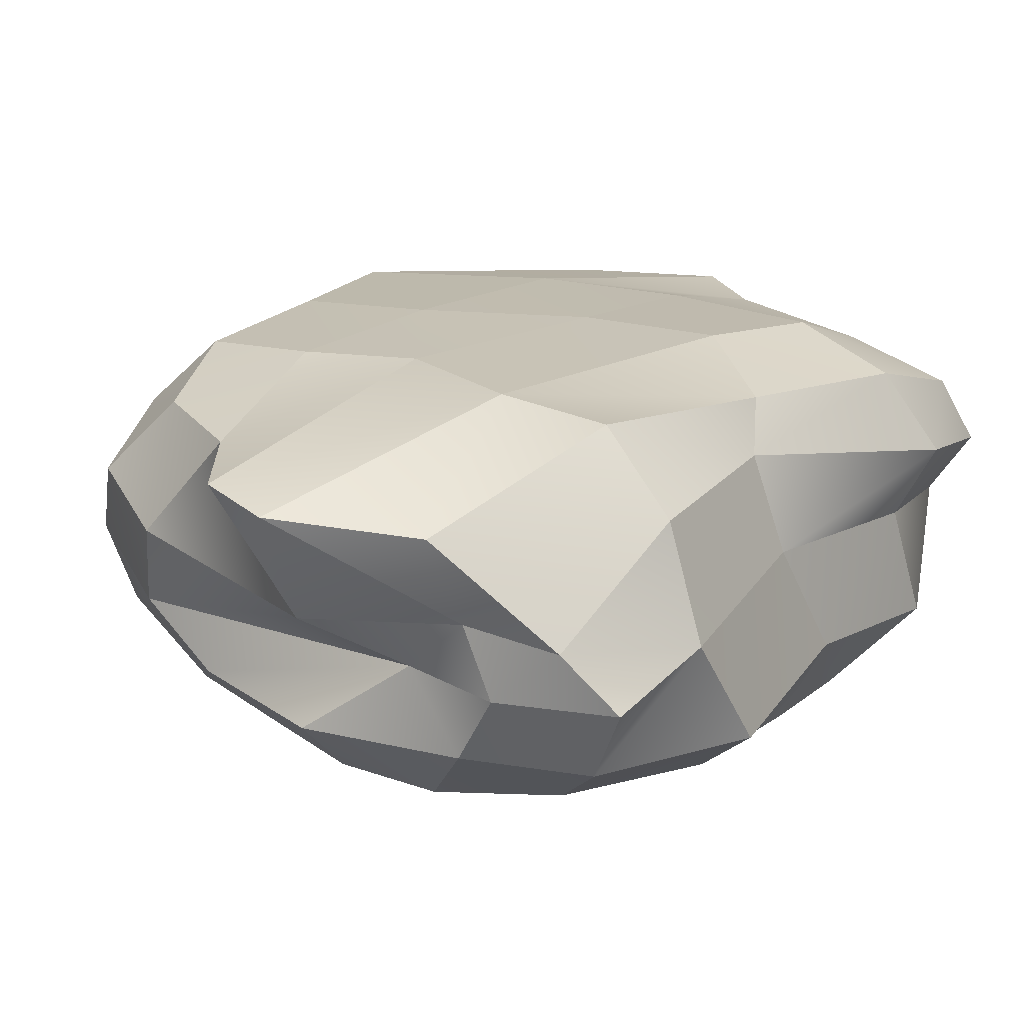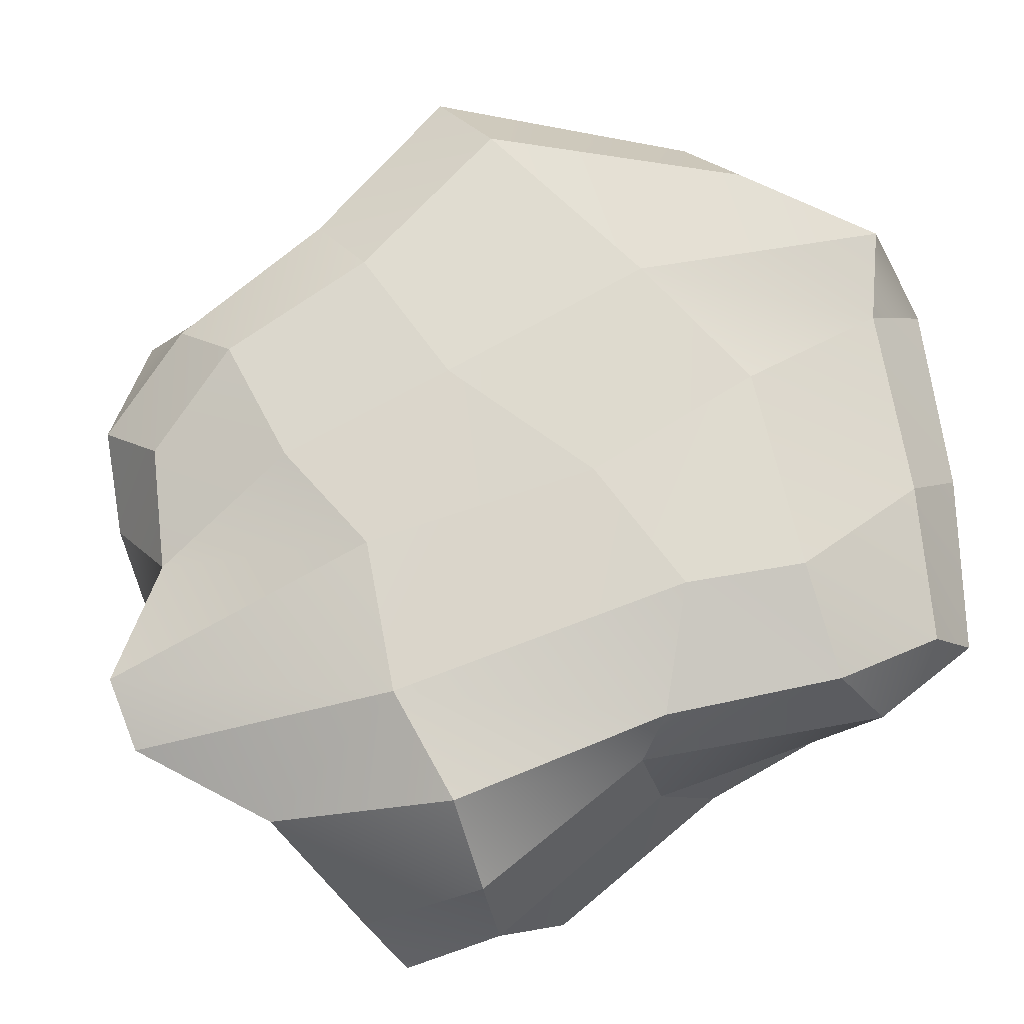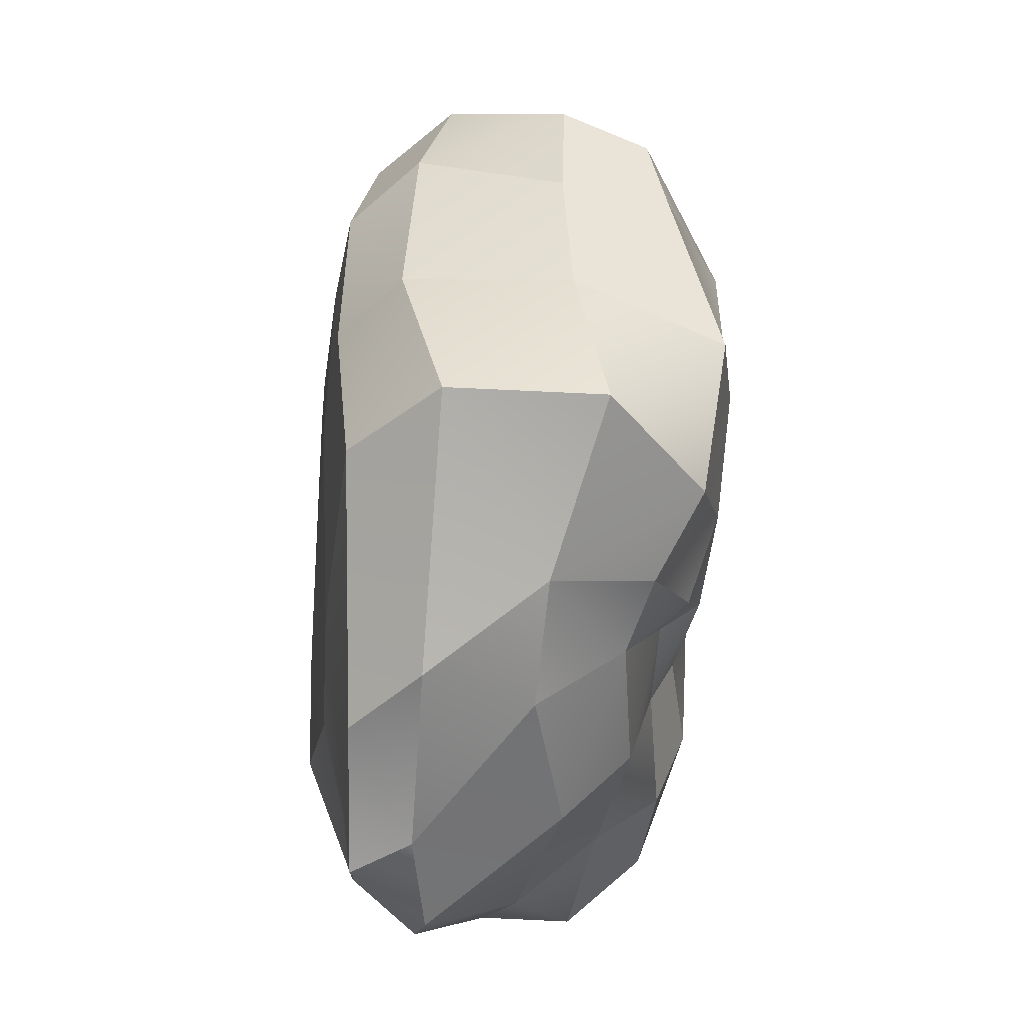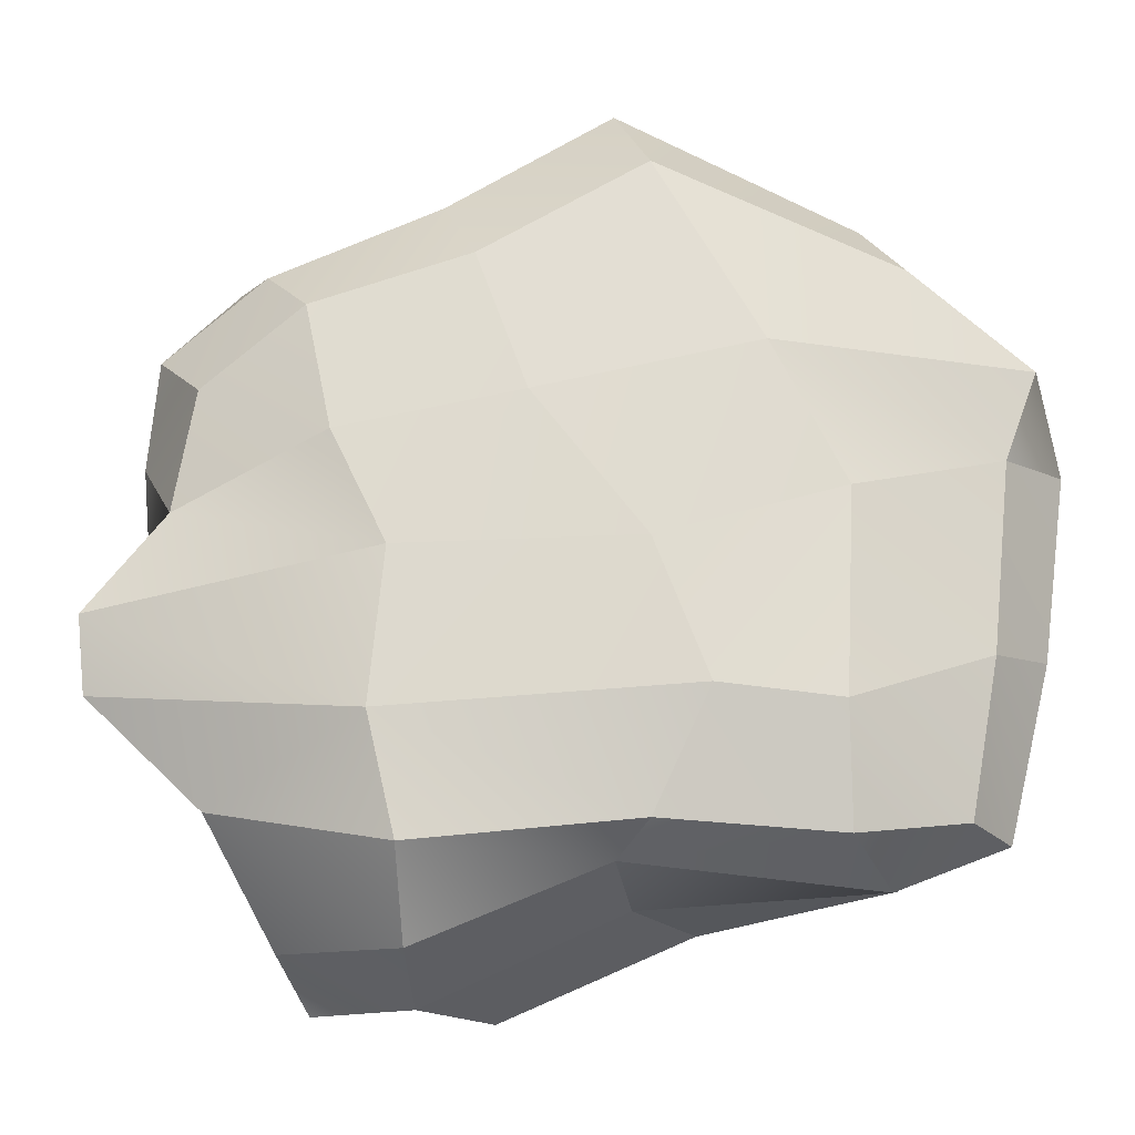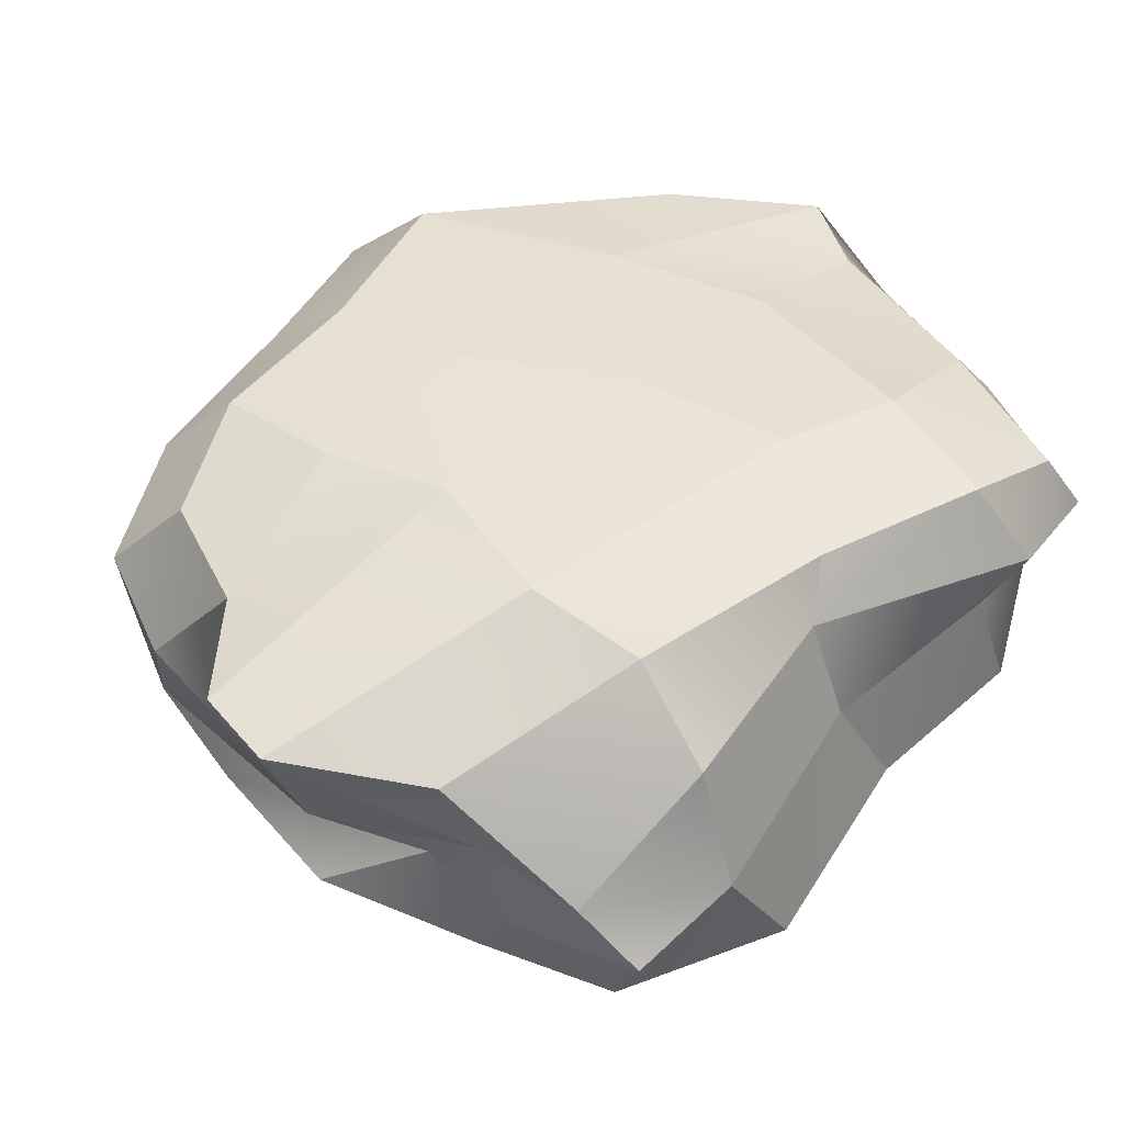
<metadata>
{"format":"obj","ext":"obj","renderer":"f3d","projection":"perspective","resolution":1024,"background":"white","views":[{"elev":20.5,"azim":32.2,"up":"+Y"},{"elev":75.2,"azim":56.0,"up":"+Y"},{"elev":-38.3,"azim":-95.1,"up":"+Z"},{"elev":72.8,"azim":72.3,"up":"+Y"},{"elev":43.5,"azim":35.8,"up":"+Y"}]}
</metadata>
<code>
o Cube
v 0.8969 -0.1167 -1.078
v 0.7363 -0.07603 1.067
v -1.052 -0.0646 0.9545
v -0.6924 -0.1143 -0.8358
v 1.304 1.084 -1.024
v 0.444 1.033 1.514
v -1.02 1.175 1.106
v -0.6819 1.18 -1.482
v 1.045 -0.1576 -0.148
v 0.06727 -0.07271 -0.7835
v 1.2 0.5382 -1.222
v -0.1546 -0.1145 1.229
v 1.155 0.478 1.382
v -1.095 -0.254 -0.1185
v -1.648 0.452 0.8536
v -1.186 0.4816 -1.134
v 0.9754 1.247 0.0479
v 0.1053 1.127 -1.585
v -0.3448 1.152 1.73
v -1.177 1.303 0.009798
v -0.01579 -0.3127 -0.06024
v 0.04611 1.352 -0.2537
v 1.175 0.6925 0.169
v 0.2601 0.4526 1.365
v -1.649 0.4298 -0.06403
v -0.1998 0.3368 -1.536
v 1.009 -0.1265 0.4703
v -0.3215 -0.0603 -0.702
v 1.386 0.8076 -1.182
v -0.5379 -0.058 1.154
v 0.9363 0.6775 1.426
v -0.8624 -0.2192 -0.5371
v -1.282 0.884 1.218
v -0.9745 0.9261 -1.431
v 0.8085 1.346 0.9021
v -0.175 1.147 -1.801
v -0.6103 1.148 1.328
v -1.356 1.245 -0.7168
v 1.042 -0.1905 -0.6379
v 0.4689 -0.1429 -1.027
v 1.081 0.1751 -1.288
v 0.2436 -0.1415 1.191
v 1.015 0.1835 1.313
v -1.156 -0.2178 0.4595
v -1.571 0.1103 0.7707
v -1.063 0.07452 -1.016
v 1.232 1.217 -0.5945
v 0.7705 1.122 -1.3
v -0.06528 1.103 1.796
v -1.176 1.281 0.6464
v -0.4762 -0.274 -0.03739
v 0.4804 -0.3121 -0.1111
v 0.1728 -0.1885 -0.5325
v -0.1063 -0.2744 0.596
v -0.198 1.36 0.6308
v 0.063 1.276 -0.9943
v 0.6115 1.352 -0.2908
v -0.6033 1.344 -0.01128
v 1.267 0.6307 1.008
v 1.267 0.6002 -0.6897
v 1.269 0.2411 -0.06388
v 1.051 1.069 0.1975
v -1.044 0.4029 1.29
v 0.667 0.4399 1.449
v -0.1351 0.1567 1.505
v -0.06687 0.6521 1.602
v -1.76 0.3196 -0.7246
v -1.646 0.4626 0.459
v -1.548 -0.1538 -0.2556
v -1.483 1.069 0.04533
v -0.7755 0.4976 -1.403
v 0.5563 0.4493 -1.497
v 0.1532 0.8392 -1.832
v -0.1805 0.06095 -1.234
v -0.6309 -0.2263 0.5923
v -0.6779 1.33 0.6982
v 1.116 1.068 0.981
v -0.9445 0.7436 1.392
v -1.719 0.9165 -0.6998
v -0.751 0.1491 -1.123
v -0.3597 -0.2197 -0.5967
v 0.5481 -0.2841 -0.6576
v 0.3835 -0.2981 0.5332
v 0.3428 1.371 0.8637
v 0.8016 1.333 -0.7167
v -0.5442 1.29 -0.8894
v 1.348 0.1898 0.7468
v 1.324 0.1274 -0.8561
v 1.424 0.8972 -0.707
v -0.7067 0.1906 1.347
v 0.4943 0.1534 1.399
v 0.5242 0.6914 1.41
v -1.346 -0.0787 -0.8081
v -1.55 0.03351 0.4876
v -1.434 1.017 0.7468
v -0.2632 0.9168 -1.717
v 0.802 0.8503 -1.529
v 0.5127 0.1147 -1.198
v 1.009 -0.1265 0.4703
v 1.009 -0.1265 0.4703
v 1.009 -0.1265 0.4703
v 0.7363 -0.07603 1.067
v 0.7363 -0.07603 1.067
v -0.3215 -0.0603 -0.702
v -0.3215 -0.0603 -0.702
v -0.3215 -0.0603 -0.702
v -0.6924 -0.1143 -0.8358
v -0.6924 -0.1143 -0.8358
v 1.386 0.8076 -1.182
v 1.386 0.8076 -1.182
v 1.386 0.8076 -1.182
v 1.304 1.084 -1.024
v 1.304 1.084 -1.024
v -0.5379 -0.058 1.154
v -0.5379 -0.058 1.154
v -0.5379 -0.058 1.154
v -1.052 -0.0646 0.9545
v -1.052 -0.0646 0.9545
v 0.9363 0.6775 1.426
v 0.9363 0.6775 1.426
v 0.9363 0.6775 1.426
v 0.444 1.033 1.514
v 0.444 1.033 1.514
v -0.8624 -0.2192 -0.5371
v -0.8624 -0.2192 -0.5371
v -0.8624 -0.2192 -0.5371
v -1.282 0.884 1.218
v -1.282 0.884 1.218
v -1.282 0.884 1.218
v -1.02 1.175 1.106
v -1.02 1.175 1.106
v -0.9745 0.9261 -1.431
v -0.9745 0.9261 -1.431
v -0.9745 0.9261 -1.431
v -0.6819 1.18 -1.482
v -0.6819 1.18 -1.482
v 0.8085 1.346 0.9021
v 0.8085 1.346 0.9021
v 0.8085 1.346 0.9021
v -0.175 1.147 -1.801
v -0.175 1.147 -1.801
v -0.175 1.147 -1.801
v -0.6103 1.148 1.328
v -0.6103 1.148 1.328
v -0.6103 1.148 1.328
v -1.356 1.245 -0.7168
v -1.356 1.245 -0.7168
v -1.356 1.245 -0.7168
v 1.042 -0.1905 -0.6379
v 1.042 -0.1905 -0.6379
v 1.042 -0.1905 -0.6379
v 0.8969 -0.1167 -1.078
v 0.8969 -0.1167 -1.078
v 0.4689 -0.1429 -1.027
v 0.4689 -0.1429 -1.027
v 0.4689 -0.1429 -1.027
v 1.081 0.1751 -1.288
v 1.081 0.1751 -1.288
v 1.081 0.1751 -1.288
v 0.2436 -0.1415 1.191
v 0.2436 -0.1415 1.191
v 0.2436 -0.1415 1.191
v 1.015 0.1835 1.313
v 1.015 0.1835 1.313
v 1.015 0.1835 1.313
v -1.156 -0.2178 0.4595
v -1.156 -0.2178 0.4595
v -1.156 -0.2178 0.4595
v -1.571 0.1103 0.7707
v -1.571 0.1103 0.7707
v -1.571 0.1103 0.7707
v -1.063 0.07452 -1.016
v -1.063 0.07452 -1.016
v -1.063 0.07452 -1.016
v 1.232 1.217 -0.5945
v 1.232 1.217 -0.5945
v 1.232 1.217 -0.5945
v 0.7705 1.122 -1.3
v 0.7705 1.122 -1.3
v 0.7705 1.122 -1.3
v -0.06528 1.103 1.796
v -0.06528 1.103 1.796
v -0.06528 1.103 1.796
v -1.176 1.281 0.6464
v -1.176 1.281 0.6464
v -1.176 1.281 0.6464
v -0.4762 -0.274 -0.03739
v -0.4762 -0.274 -0.03739
v -0.4762 -0.274 -0.03739
v -1.095 -0.254 -0.1185
v -1.095 -0.254 -0.1185
v -1.095 -0.254 -0.1185
v 0.4804 -0.3121 -0.1111
v 0.4804 -0.3121 -0.1111
v 0.4804 -0.3121 -0.1111
v 1.045 -0.1576 -0.148
v 1.045 -0.1576 -0.148
v 1.045 -0.1576 -0.148
v 0.1728 -0.1885 -0.5325
v 0.1728 -0.1885 -0.5325
v 0.1728 -0.1885 -0.5325
v 0.06727 -0.07271 -0.7835
v 0.06727 -0.07271 -0.7835
v 0.06727 -0.07271 -0.7835
v -0.1063 -0.2744 0.596
v -0.1063 -0.2744 0.596
v -0.1063 -0.2744 0.596
v -0.01579 -0.3127 -0.06024
v -0.01579 -0.3127 -0.06024
v -0.01579 -0.3127 -0.06024
v -0.198 1.36 0.6308
v -0.198 1.36 0.6308
v -0.198 1.36 0.6308
v -0.3448 1.152 1.73
v -0.3448 1.152 1.73
v -0.3448 1.152 1.73
v 0.063 1.276 -0.9943
v 0.063 1.276 -0.9943
v 0.063 1.276 -0.9943
v 0.1053 1.127 -1.585
v 0.1053 1.127 -1.585
v 0.1053 1.127 -1.585
v 0.6115 1.352 -0.2908
v 0.6115 1.352 -0.2908
v 0.6115 1.352 -0.2908
v 0.9754 1.247 0.0479
v 0.9754 1.247 0.0479
v 0.9754 1.247 0.0479
v -0.6033 1.344 -0.01128
v -0.6033 1.344 -0.01128
v -0.6033 1.344 -0.01128
v 0.04611 1.352 -0.2537
v 0.04611 1.352 -0.2537
v 0.04611 1.352 -0.2537
v 1.267 0.6307 1.008
v 1.267 0.6307 1.008
v 1.267 0.6307 1.008
v 1.155 0.478 1.382
v 1.155 0.478 1.382
v 1.155 0.478 1.382
v 1.267 0.6002 -0.6897
v 1.267 0.6002 -0.6897
v 1.267 0.6002 -0.6897
v 1.2 0.5382 -1.222
v 1.2 0.5382 -1.222
v 1.2 0.5382 -1.222
v 1.269 0.2411 -0.06388
v 1.269 0.2411 -0.06388
v 1.269 0.2411 -0.06388
v 1.051 1.069 0.1975
v 1.051 1.069 0.1975
v 1.051 1.069 0.1975
v 1.175 0.6925 0.169
v 1.175 0.6925 0.169
v 1.175 0.6925 0.169
v -1.044 0.4029 1.29
v -1.044 0.4029 1.29
v -1.044 0.4029 1.29
v -1.648 0.452 0.8536
v -1.648 0.452 0.8536
v -1.648 0.452 0.8536
v 0.667 0.4399 1.449
v 0.667 0.4399 1.449
v 0.667 0.4399 1.449
v -0.1351 0.1567 1.505
v -0.1351 0.1567 1.505
v -0.1351 0.1567 1.505
v -0.1546 -0.1145 1.229
v -0.1546 -0.1145 1.229
v -0.1546 -0.1145 1.229
v -0.06687 0.6521 1.602
v -0.06687 0.6521 1.602
v -0.06687 0.6521 1.602
v 0.2601 0.4526 1.365
v 0.2601 0.4526 1.365
v 0.2601 0.4526 1.365
v -1.76 0.3196 -0.7246
v -1.76 0.3196 -0.7246
v -1.76 0.3196 -0.7246
v -1.186 0.4816 -1.134
v -1.186 0.4816 -1.134
v -1.186 0.4816 -1.134
v -1.646 0.4626 0.459
v -1.646 0.4626 0.459
v -1.646 0.4626 0.459
v -1.548 -0.1538 -0.2556
v -1.548 -0.1538 -0.2556
v -1.548 -0.1538 -0.2556
v -1.483 1.069 0.04533
v -1.483 1.069 0.04533
v -1.483 1.069 0.04533
v -1.649 0.4298 -0.06403
v -1.649 0.4298 -0.06403
v -1.649 0.4298 -0.06403
v -0.7755 0.4976 -1.403
v -0.7755 0.4976 -1.403
v -0.7755 0.4976 -1.403
v 0.5563 0.4493 -1.497
v 0.5563 0.4493 -1.497
v 0.5563 0.4493 -1.497
v 0.1532 0.8392 -1.832
v 0.1532 0.8392 -1.832
v 0.1532 0.8392 -1.832
v -0.1805 0.06095 -1.234
v -0.1805 0.06095 -1.234
v -0.1805 0.06095 -1.234
v -0.1998 0.3368 -1.536
v -0.1998 0.3368 -1.536
v -0.1998 0.3368 -1.536
v -1.177 1.303 0.009798
v -1.177 1.303 0.009798
v -1.177 1.303 0.009798
v -0.6309 -0.2263 0.5923
v -0.6309 -0.2263 0.5923
v -0.6309 -0.2263 0.5923
v -0.6779 1.33 0.6982
v -0.6779 1.33 0.6982
v -0.6779 1.33 0.6982
v 1.116 1.068 0.981
v 1.116 1.068 0.981
v 1.116 1.068 0.981
v -0.9445 0.7436 1.392
v -0.9445 0.7436 1.392
v -0.9445 0.7436 1.392
v -1.719 0.9165 -0.6998
v -1.719 0.9165 -0.6998
v -1.719 0.9165 -0.6998
v -0.751 0.1491 -1.123
v -0.751 0.1491 -1.123
v -0.751 0.1491 -1.123
v -0.3597 -0.2197 -0.5967
v -0.3597 -0.2197 -0.5967
v -0.3597 -0.2197 -0.5967
v 0.5481 -0.2841 -0.6576
v 0.5481 -0.2841 -0.6576
v 0.5481 -0.2841 -0.6576
v 0.3835 -0.2981 0.5332
v 0.3835 -0.2981 0.5332
v 0.3835 -0.2981 0.5332
v 0.3428 1.371 0.8637
v 0.3428 1.371 0.8637
v 0.3428 1.371 0.8637
v 0.8016 1.333 -0.7167
v 0.8016 1.333 -0.7167
v 0.8016 1.333 -0.7167
v -0.5442 1.29 -0.8894
v -0.5442 1.29 -0.8894
v -0.5442 1.29 -0.8894
v 1.348 0.1898 0.7468
v 1.348 0.1898 0.7468
v 1.348 0.1898 0.7468
v 1.324 0.1274 -0.8561
v 1.324 0.1274 -0.8561
v 1.324 0.1274 -0.8561
v 1.424 0.8972 -0.707
v 1.424 0.8972 -0.707
v 1.424 0.8972 -0.707
v -0.7067 0.1906 1.347
v -0.7067 0.1906 1.347
v -0.7067 0.1906 1.347
v 0.4943 0.1534 1.399
v 0.4943 0.1534 1.399
v 0.4943 0.1534 1.399
v 0.5242 0.6914 1.41
v 0.5242 0.6914 1.41
v 0.5242 0.6914 1.41
v -1.346 -0.0787 -0.8081
v -1.346 -0.0787 -0.8081
v -1.346 -0.0787 -0.8081
v -1.55 0.03351 0.4876
v -1.55 0.03351 0.4876
v -1.55 0.03351 0.4876
v -1.434 1.017 0.7468
v -1.434 1.017 0.7468
v -1.434 1.017 0.7468
v -0.2632 0.9168 -1.717
v -0.2632 0.9168 -1.717
v -0.2632 0.9168 -1.717
v 0.802 0.8503 -1.529
v 0.802 0.8503 -1.529
v 0.802 0.8503 -1.529
v 0.5127 0.1147 -1.198
v 0.5127 0.1147 -1.198
v 0.5127 0.1147 -1.198
f 75 30 3
f 76 50 130
f 77 35 6
f 78 144 7
f 38 8 34
f 80 28 4
f 51 14 124
f 193 208 199
f 160 269 205
f 84 55 19
f 217 232 223
f 146 20 229
f 59 13 163
f 241 253 247
f 175 227 250
f 63 15 169
f 91 262 274
f 182 215 271
f 93 67 16
f 94 283 292
f 184 310 289
f 71 280 132
f 298 307 301
f 154 203 304
f 188 314 166
f 54 313 187
f 207 268 114
f 212 317 143
f 58 316 211
f 312 186 318
f 236 320 119
f 23 62 319
f 252 226 137
f 257 323 127
f 66 322 256
f 273 216 145
f 326 134 281
f 25 70 325
f 291 311 148
f 329 174 282
f 26 74 328
f 306 202 104
f 332 32 107
f 10 53 331
f 210 189 333
f 335 200 204
f 1 39 334
f 9 52 336
f 338 206 209
f 99 337 195
f 2 42 339
f 341 49 122
f 17 57 340
f 234 213 342
f 176 344 224
f 112 48 343
f 178 18 56
f 347 230 233
f 221 140 346
f 135 147 348
f 350 43 102
f 61 349 101
f 255 237 351
f 150 353 248
f 152 41 352
f 11 60 354
f 356 251 254
f 109 355 243
f 5 177 357
f 359 45 117
f 65 358 116
f 276 258 360
f 161 362 266
f 103 164 361
f 165 238 64
f 365 272 275
f 120 364 264
f 123 183 366
f 125 368 173
f 190 69 367
f 288 294 279
f 371 287 192
f 170 370 168
f 171 259 68
f 284 374 290
f 261 128 373
f 131 185 375
f 377 133 136
f 73 376 142
f 309 297 378
f 380 302 222
f 110 379 180
f 244 72 381
f 383 305 308
f 158 382 300
f 153 156 384
f 44 75 3
f 37 76 130
f 31 77 6
f 33 78 7
f 79 38 34
f 46 80 4
f 81 51 124
f 82 193 199
f 83 160 205
f 181 84 19
f 85 217 223
f 86 146 229
f 87 59 163
f 88 241 247
f 89 175 250
f 90 63 169
f 265 91 274
f 92 182 271
f 172 93 16
f 286 94 292
f 95 184 289
f 96 71 132
f 97 298 301
f 98 154 304
f 191 188 166
f 21 54 187
f 315 207 114
f 214 212 143
f 22 58 211
f 231 312 318
f 239 236 119
f 235 23 319
f 321 252 137
f 260 257 127
f 24 66 256
f 324 273 145
f 278 326 281
f 277 25 325
f 327 291 148
f 296 329 282
f 295 26 328
f 330 306 104
f 105 332 107
f 106 10 331
f 201 210 333
f 155 335 204
f 40 1 334
f 149 9 336
f 194 338 209
f 197 99 195
f 27 2 339
f 138 341 122
f 139 17 340
f 225 234 342
f 228 176 224
f 47 112 343
f 345 178 56
f 218 347 233
f 219 221 346
f 36 135 348
f 100 350 102
f 196 61 101
f 249 255 351
f 198 150 248
f 151 152 352
f 157 11 354
f 242 356 254
f 245 109 243
f 29 5 357
f 115 359 117
f 12 65 116
f 267 276 360
f 270 161 266
f 162 103 361
f 363 165 64
f 263 365 275
f 240 120 264
f 121 123 366
f 108 125 173
f 126 190 367
f 369 288 279
f 167 371 192
f 118 170 168
f 372 171 68
f 293 284 290
f 285 261 373
f 129 131 375
f 141 377 136
f 220 73 142
f 303 309 378
f 179 380 222
f 113 110 180
f 111 244 381
f 299 383 308
f 246 158 300
f 159 153 384

</code>
